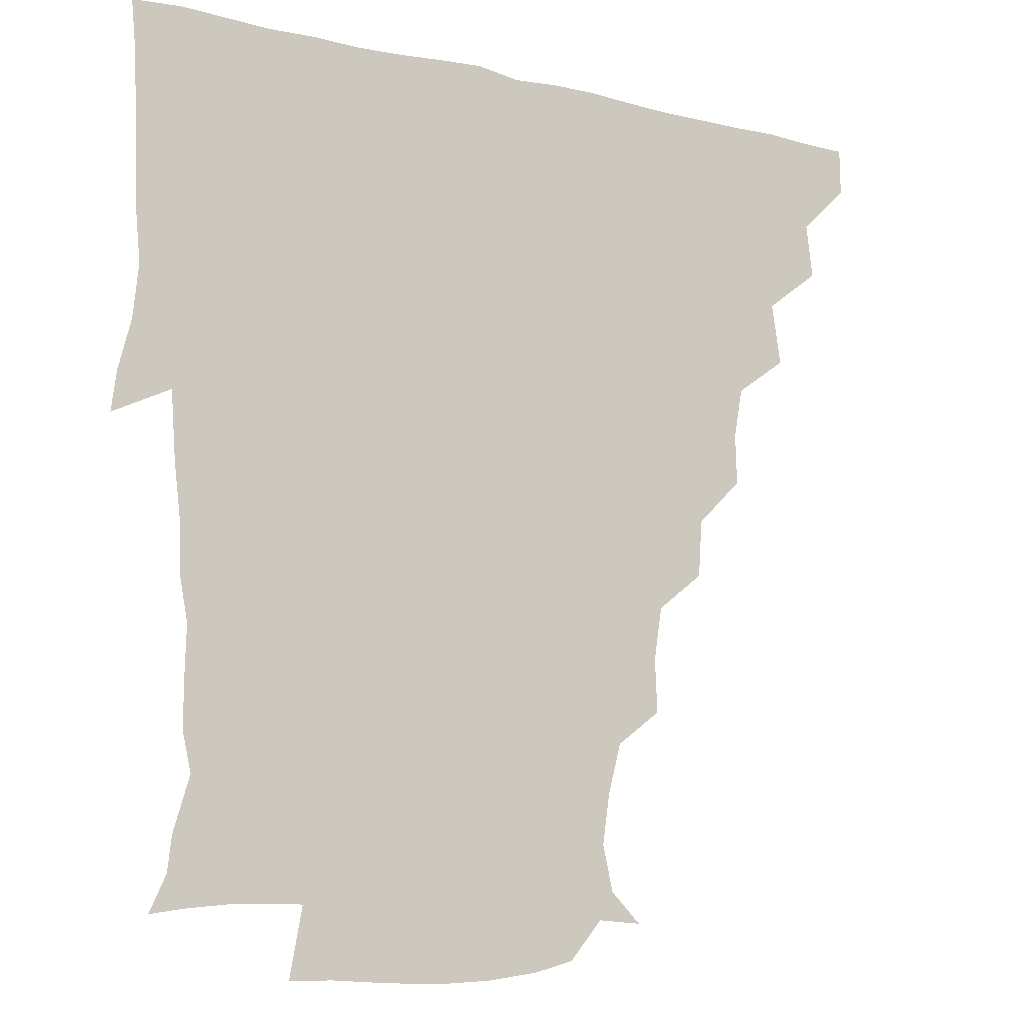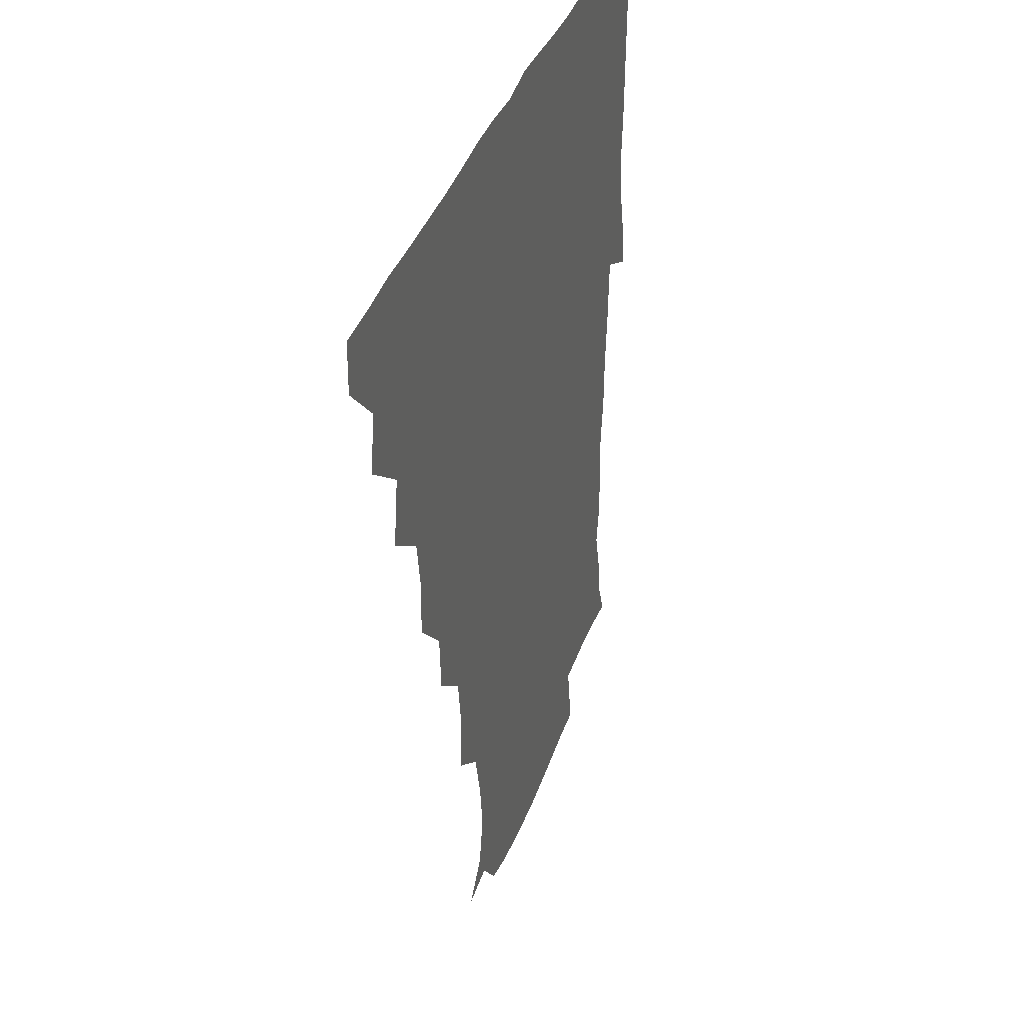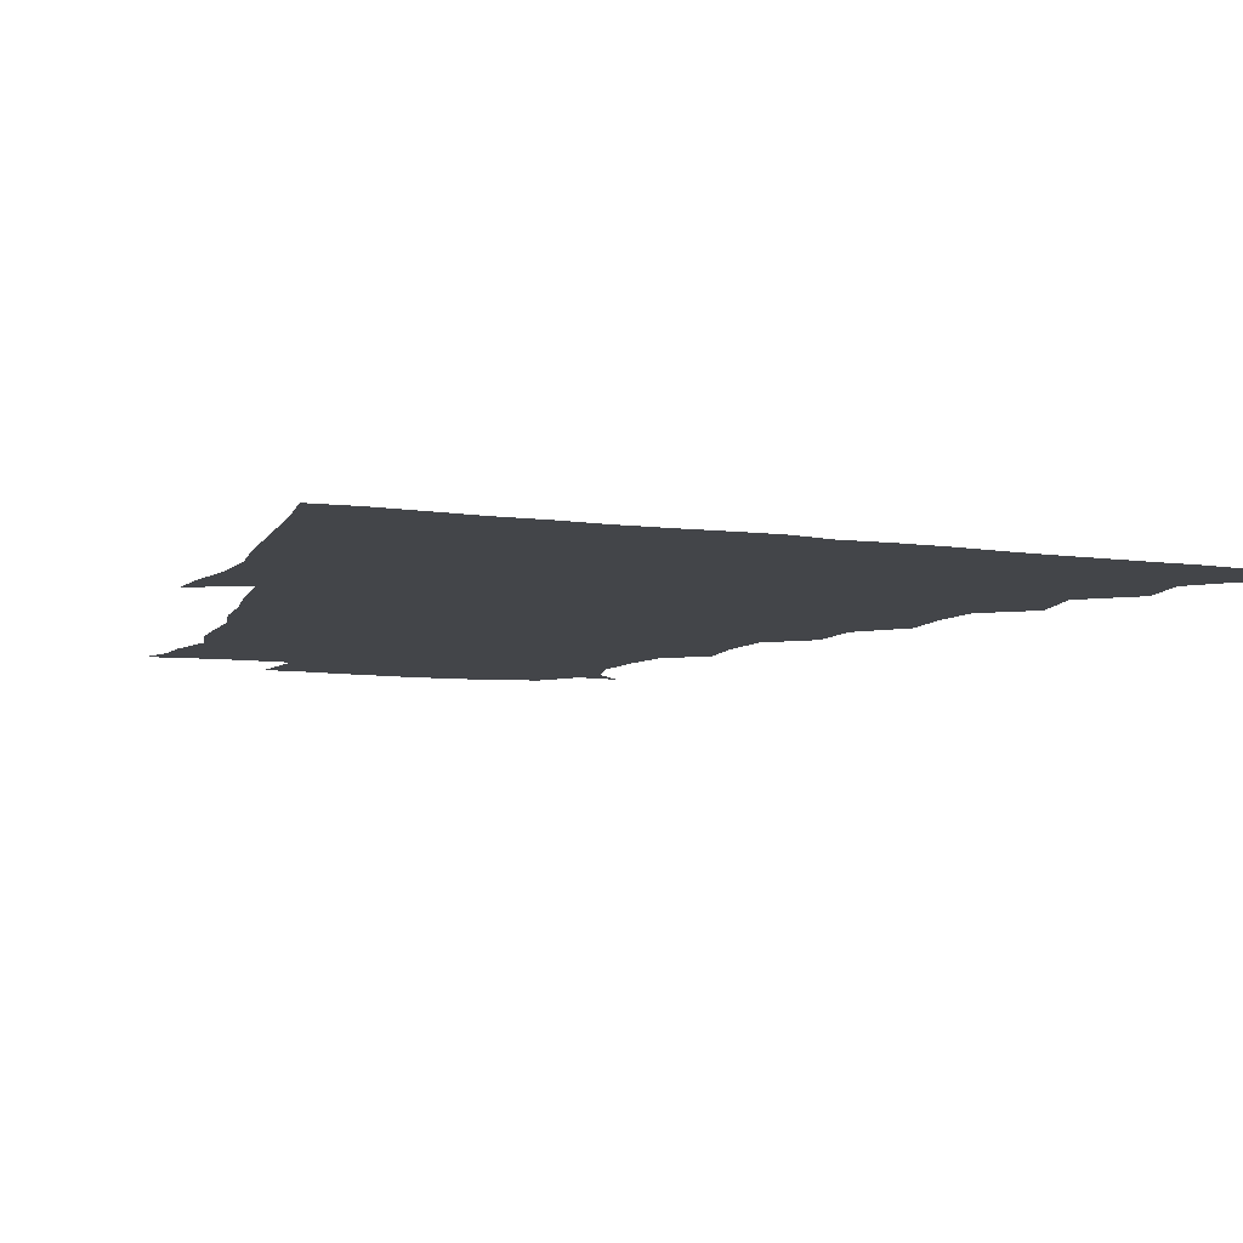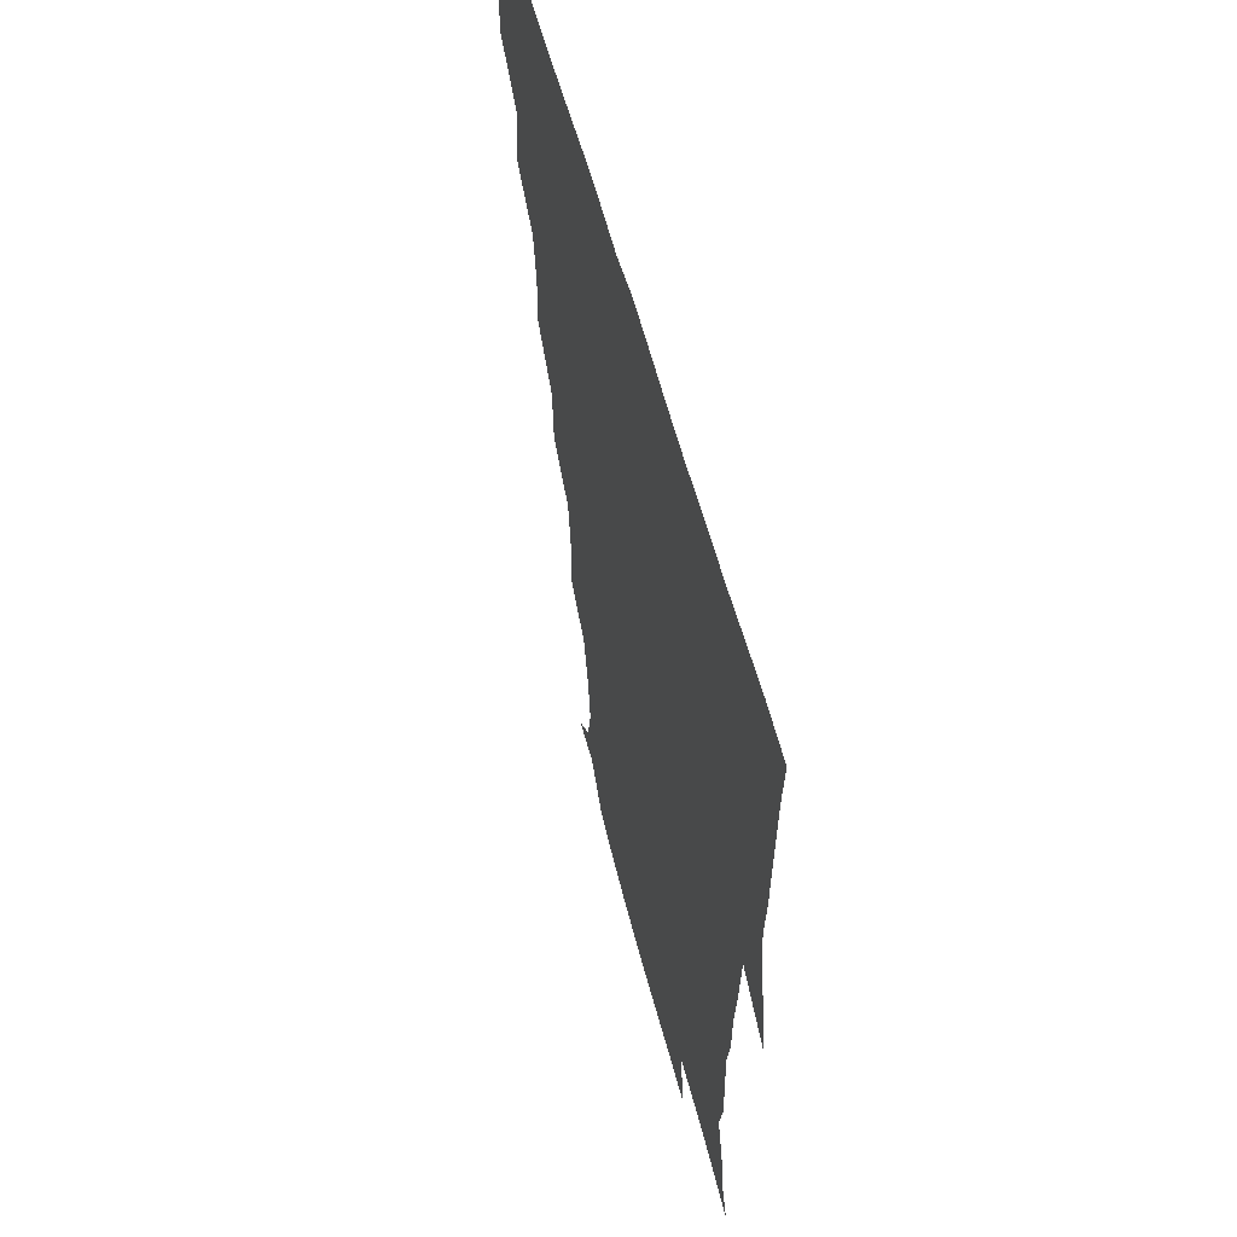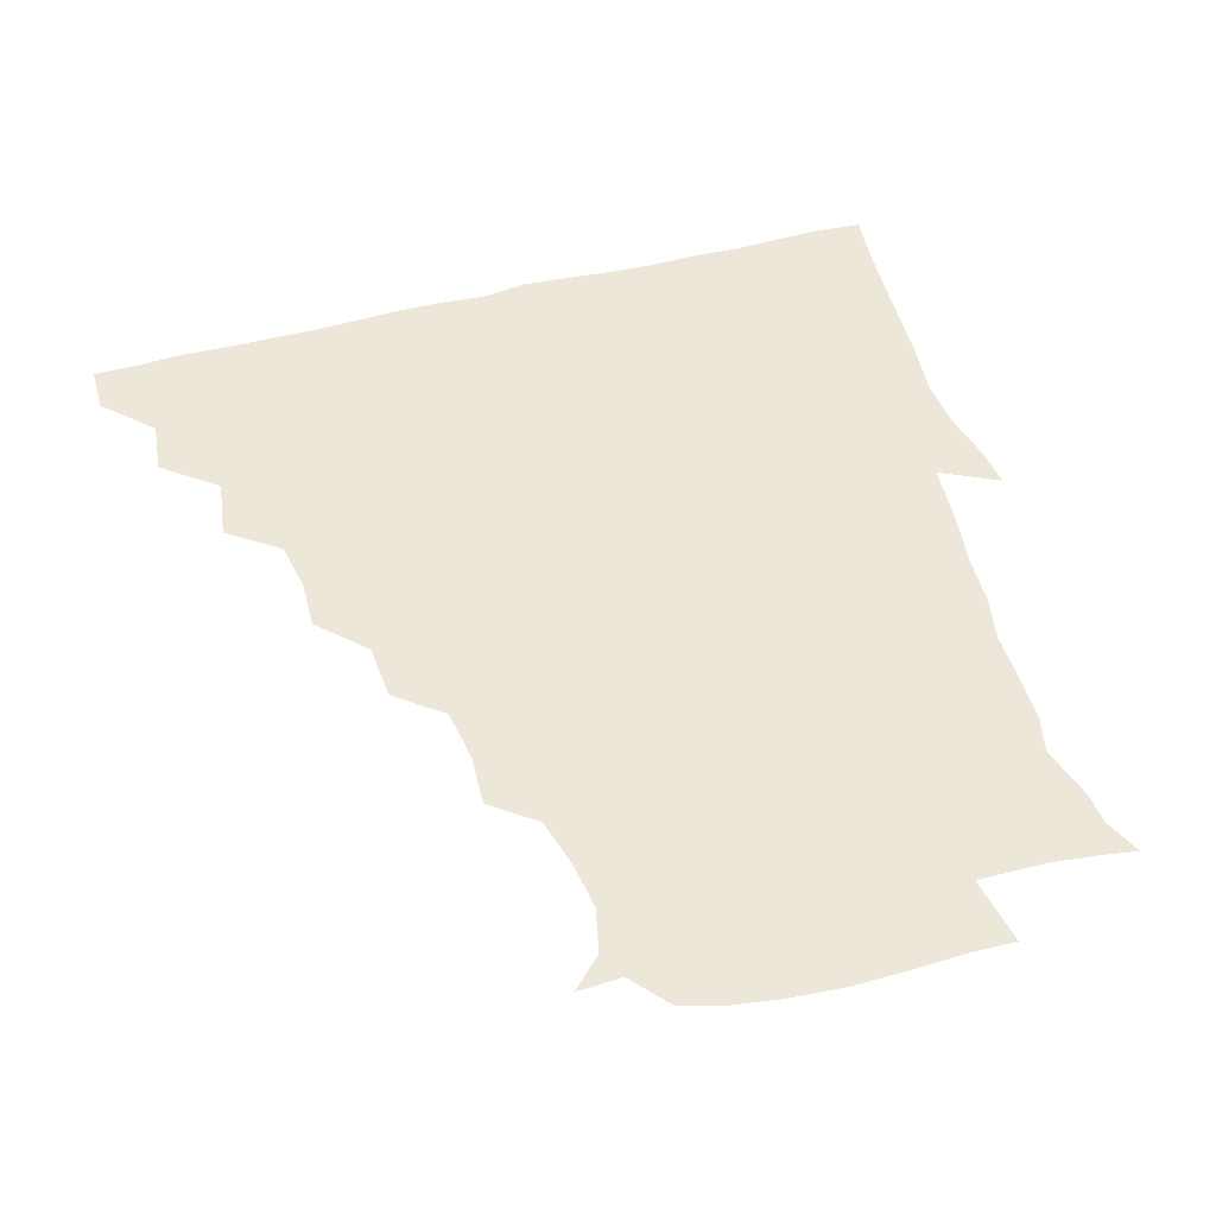
<metadata>
{"format":"obj","ext":"obj","renderer":"f3d","projection":"perspective","resolution":1024,"background":"white","views":[{"elev":-11.2,"azim":149.5,"up":"+Y"},{"elev":36.0,"azim":-73.0,"up":"+Y"},{"elev":-8.6,"azim":159.4,"up":"+Z"},{"elev":57.0,"azim":75.5,"up":"+Y"},{"elev":49.8,"azim":-16.1,"up":"+Z"}]}
</metadata>
<code>
v 436 420.4 0
v 436.1 435.7 0
v 449.6 387.5 0
v 451.8 405 0
v 452 420.8 0
v 451.3 435.9 0
v 464.5 353.8 0
v 467.6 373.7 0
v 467.8 391.3 0
v 466.7 405.9 0
v 466.5 420.8 0
v 466.2 436.7 0
v 483.9 309.2 0
v 484.4 325.4 0
v 481.5 341.6 0
v 482 360 0
v 482.8 376.7 0
v 482.6 391.8 0
v 481.7 406.2 0
v 481.2 421.1 0
v 481.1 436.3 0
v 500.2 275.8 0
v 498.9 294.3 0
v 497 311 0
v 500 333.4 0
v 496.4 345.4 0
v 497.8 362.5 0
v 497.2 376.9 0
v 496.8 391.4 0
v 496.7 406.1 0
v 496.6 420.6 0
v 496.1 436.3 0
v 517.5 229.1 0
v 518.3 246.4 0
v 515.6 263.7 0
v 513.9 283.7 0
v 512.6 299.1 0
v 513 317.3 0
v 513.3 334 0
v 511.4 346.3 0
v 512.9 363.2 0
v 512 376.9 0
v 511.6 391.4 0
v 511.4 406.1 0
v 511.3 420.9 0
v 511.2 436.3 0
v 525.6 161.1 0
v 535.5 171 0
v 538.8 185.7 0
v 536.5 201.5 0
v 532.1 218.1 0
v 531.4 238.6 0
v 529.6 253.6 0
v 528.6 270.6 0
v 527.5 285.5 0
v 527.9 303.2 0
v 527.3 317.3 0
v 527 332.8 0
v 527 347.6 0
v 527.1 362.4 0
v 526.9 376.8 0
v 526.2 391.3 0
v 526.3 406 0
v 526.2 420.9 0
v 526.2 436.8 0
v 540.2 162 0
v 548.5 178.2 0
v 548.3 194.5 0
v 545.9 207.4 0
v 544.6 225.6 0
v 544.7 243.4 0
v 543.4 256.8 0
v 542.3 271.1 0
v 542.4 287.6 0
v 542.1 303.5 0
v 542.2 318.3 0
v 542 332.9 0
v 541.8 347.6 0
v 542.6 363.1 0
v 542 376.7 0
v 541.6 391.1 0
v 541.5 405.9 0
v 541 421.7 0
v 540.8 437.6 0
v 550.9 149.2 0
v 557.7 164.4 0
v 560.9 182.3 0
v 559.2 198.1 0
v 560.1 212.3 0
v 557.9 229.3 0
v 558.5 243.9 0
v 557.4 258 0
v 557.3 273.9 0
v 557.5 289.2 0
v 556.9 302.6 0
v 556.6 318.3 0
v 556.9 333 0
v 556.5 347 0
v 556.8 362.5 0
v 556.5 376.5 0
v 556.4 391 0
v 556.8 405.4 0
v 556.5 420.2 0
v 555.3 437.5 0
v 563.9 145.6 0
v 573.3 167.9 0
v 574.3 184.2 0
v 572.6 197.1 0
v 572.6 216.3 0
v 572.3 227.9 0
v 572.6 243.5 0
v 572 258.2 0
v 571.6 273.7 0
v 571.5 289.3 0
v 572.2 304.1 0
v 571.2 316.5 0
v 571.4 332.6 0
v 571.4 347.1 0
v 571.5 362 0
v 571.4 376.4 0
v 571.4 391 0
v 571.6 405.4 0
v 571.2 420.3 0
v 570.6 436.4 0
v 580.8 143.1 0
v 587.1 168.5 0
v 587.3 184.8 0
v 588.4 198 0
v 586 214.9 0
v 586.8 226.8 0
v 586.2 244.6 0
v 586.4 259.4 0
v 586.7 274 0
v 586.2 288.3 0
v 586.4 304.6 0
v 586.6 318.6 0
v 586.7 333.7 0
v 586.5 347.7 0
v 586.6 362.2 0
v 586.7 376.6 0
v 586.7 391 0
v 586.5 405.3 0
v 585.8 420.9 0
v 585 438.4 0
v 598.5 142 0
v 600.9 168.5 0
v 600.9 185.4 0
v 601.6 201.6 0
v 601.6 214.6 0
v 602.1 229 0
v 601 244.6 0
v 600.5 259.2 0
v 601.1 274.1 0
v 601.1 289.1 0
v 601.1 304.3 0
v 601.3 317.8 0
v 601.2 332.9 0
v 601.2 347 0
v 601.4 362.2 0
v 601.6 376.7 0
v 601.6 391.1 0
v 601.2 406 0
v 600.7 420.9 0
v 599.2 437.6 0
v 616.6 142.3 0
v 615.1 168.4 0
v 615.4 185.6 0
v 615.5 199.1 0
v 615.7 214.8 0
v 615.7 230.9 0
v 615.5 246.2 0
v 615.9 258.9 0
v 615.3 274.8 0
v 615.7 289.2 0
v 615.5 304.3 0
v 616.2 319.3 0
v 616.1 333.1 0
v 616.1 347.9 0
v 616.3 362.3 0
v 616.5 377 0
v 616.5 391.3 0
v 616.5 405.7 0
v 615.6 421.1 0
v 614.2 436.4 0
v 634.2 143.1 0
v 630 166.7 0
v 629.3 184 0
v 629.5 198.8 0
v 629.5 215.4 0
v 629.5 231 0
v 629.5 244.6 0
v 630.5 259.9 0
v 630.1 273.9 0
v 630.3 288.7 0
v 630.3 303.1 0
v 630.3 319.3 0
v 630.7 333.7 0
v 630.8 347.7 0
v 630.9 362.9 0
v 631.3 377.2 0
v 631.3 391.4 0
v 631.4 406 0
v 631.3 420.5 0
v 629.8 435.7 0
v 648.2 142.8 0
v 644.1 165 0
v 643.1 182.9 0
v 643.1 199.2 0
v 643.1 215.2 0
v 643 230.7 0
v 643.8 243.5 0
v 643.8 260.1 0
v 644.7 273.8 0
v 644.9 288.5 0
v 645.2 302.8 0
v 644.5 319 0
v 644.7 334.5 0
v 645.5 347.6 0
v 645.7 361.9 0
v 645.8 377.5 0
v 646.6 392.3 0
v 646.7 406 0
v 646.5 420.3 0
v 644.6 436.1 0
v 665.7 164.9 0
v 659 181.3 0
v 657.4 196.5 0
v 655.9 213.6 0
v 656.7 228.4 0
v 657.7 242 0
v 657.7 257.5 0
v 658.4 272.8 0
v 658.5 288.7 0
v 659 304.6 0
v 659.3 319 0
v 659.1 333.7 0
v 659.5 348.5 0
v 660 362.7 0
v 660.3 377.7 0
v 660.8 392.1 0
v 661 406.3 0
v 661.2 420.7 0
v 660.9 435.5 0
v 681.4 163.2 0
v 673.1 179.6 0
v 670.4 195 0
v 668.8 209.6 0
v 669.7 224.8 0
v 670.1 239.7 0
v 671 253.8 0
v 671.4 270.6 0
v 671.9 286.7 0
v 673.1 302.7 0
v 673.8 319 0
v 673 333.3 0
v 672.7 348.5 0
v 673.1 363.9 0
v 674.3 377.7 0
v 674.9 392.5 0
v 675.6 406.3 0
v 675.9 420.7 0
v 675.9 436.2 0
v 692.7 161.4 0
v 687.4 173.1 0
v 686.1 184.3 0
v 680.8 201.8 0
v 683.6 214.2 0
v 683.6 229.3 0
v 683.1 245.9 0
v 685.8 260.2 0
v 686.4 276.8 0
v 688.4 294.3 0
v 690 315.7 0
v 687.2 331.2 0
v 686.8 345 0
v 687.1 360.3 0
v 687.9 376.2 0
v 688.4 392 0
v 689.8 406.3 0
v 690.2 420.4 0
v 690.7 436.7 0
v 709 306.5 0
v 707.4 319.5 0
v 703.2 335.7 0
v 701.5 353 0
v 703 369.3 0
v 703.6 386.9 0
v 704.3 404.6 0
v 705 420.5 0
v 706.4 435.6 0
f 4 5 1
f 1 5 2
f 5 6 2
f 8 9 3
f 3 9 4
f 9 10 4
f 4 10 5
f 10 11 5
f 5 11 6
f 11 12 6
f 15 16 7
f 7 16 8
f 16 17 8
f 8 17 9
f 17 18 9
f 9 18 10
f 18 19 10
f 10 19 11
f 19 20 11
f 11 20 12
f 20 21 12
f 23 24 13
f 13 24 14
f 24 25 14
f 14 25 15
f 25 26 15
f 15 26 16
f 26 27 16
f 16 27 17
f 27 28 17
f 17 28 18
f 28 29 18
f 18 29 19
f 29 30 19
f 19 30 20
f 30 31 20
f 20 31 21
f 31 32 21
f 35 36 22
f 22 36 23
f 36 37 23
f 23 37 24
f 37 38 24
f 24 38 25
f 38 39 25
f 25 39 26
f 39 40 26
f 26 40 27
f 40 41 27
f 27 41 28
f 41 42 28
f 28 42 29
f 42 43 29
f 29 43 30
f 43 44 30
f 30 44 31
f 44 45 31
f 31 45 32
f 45 46 32
f 51 52 33
f 33 52 34
f 52 53 34
f 34 53 35
f 53 54 35
f 35 54 36
f 54 55 36
f 36 55 37
f 55 56 37
f 37 56 38
f 56 57 38
f 38 57 39
f 57 58 39
f 39 58 40
f 58 59 40
f 40 59 41
f 59 60 41
f 41 60 42
f 60 61 42
f 42 61 43
f 61 62 43
f 43 62 44
f 62 63 44
f 44 63 45
f 63 64 45
f 45 64 46
f 64 65 46
f 47 66 48
f 66 67 48
f 48 67 49
f 67 68 49
f 49 68 50
f 68 69 50
f 50 69 51
f 69 70 51
f 51 70 52
f 70 71 52
f 52 71 53
f 71 72 53
f 53 72 54
f 72 73 54
f 54 73 55
f 73 74 55
f 55 74 56
f 74 75 56
f 56 75 57
f 75 76 57
f 57 76 58
f 76 77 58
f 58 77 59
f 77 78 59
f 59 78 60
f 78 79 60
f 60 79 61
f 79 80 61
f 61 80 62
f 80 81 62
f 62 81 63
f 81 82 63
f 63 82 64
f 82 83 64
f 64 83 65
f 83 84 65
f 85 86 66
f 66 86 67
f 86 87 67
f 67 87 68
f 87 88 68
f 68 88 69
f 88 89 69
f 69 89 70
f 89 90 70
f 70 90 71
f 90 91 71
f 71 91 72
f 91 92 72
f 72 92 73
f 92 93 73
f 73 93 74
f 93 94 74
f 74 94 75
f 94 95 75
f 75 95 76
f 95 96 76
f 76 96 77
f 96 97 77
f 77 97 78
f 97 98 78
f 78 98 79
f 98 99 79
f 79 99 80
f 99 100 80
f 80 100 81
f 100 101 81
f 81 101 82
f 101 102 82
f 82 102 83
f 102 103 83
f 83 103 84
f 103 104 84
f 85 105 86
f 105 106 86
f 86 106 87
f 106 107 87
f 87 107 88
f 107 108 88
f 88 108 89
f 108 109 89
f 89 109 90
f 109 110 90
f 90 110 91
f 110 111 91
f 91 111 92
f 111 112 92
f 92 112 93
f 112 113 93
f 93 113 94
f 113 114 94
f 94 114 95
f 114 115 95
f 95 115 96
f 115 116 96
f 96 116 97
f 116 117 97
f 97 117 98
f 117 118 98
f 98 118 99
f 118 119 99
f 99 119 100
f 119 120 100
f 100 120 101
f 120 121 101
f 101 121 102
f 121 122 102
f 102 122 103
f 122 123 103
f 103 123 104
f 123 124 104
f 105 125 106
f 125 126 106
f 106 126 107
f 126 127 107
f 107 127 108
f 127 128 108
f 108 128 109
f 128 129 109
f 109 129 110
f 129 130 110
f 110 130 111
f 130 131 111
f 111 131 112
f 131 132 112
f 112 132 113
f 132 133 113
f 113 133 114
f 133 134 114
f 114 134 115
f 134 135 115
f 115 135 116
f 135 136 116
f 116 136 117
f 136 137 117
f 117 137 118
f 137 138 118
f 118 138 119
f 138 139 119
f 119 139 120
f 139 140 120
f 120 140 121
f 140 141 121
f 121 141 122
f 141 142 122
f 122 142 123
f 142 143 123
f 123 143 124
f 143 144 124
f 125 145 126
f 145 146 126
f 126 146 127
f 146 147 127
f 127 147 128
f 147 148 128
f 128 148 129
f 148 149 129
f 129 149 130
f 149 150 130
f 130 150 131
f 150 151 131
f 131 151 132
f 151 152 132
f 132 152 133
f 152 153 133
f 133 153 134
f 153 154 134
f 134 154 135
f 154 155 135
f 135 155 136
f 155 156 136
f 136 156 137
f 156 157 137
f 137 157 138
f 157 158 138
f 138 158 139
f 158 159 139
f 139 159 140
f 159 160 140
f 140 160 141
f 160 161 141
f 141 161 142
f 161 162 142
f 142 162 143
f 162 163 143
f 143 163 144
f 163 164 144
f 145 165 146
f 165 166 146
f 146 166 147
f 166 167 147
f 147 167 148
f 167 168 148
f 148 168 149
f 168 169 149
f 149 169 150
f 169 170 150
f 150 170 151
f 170 171 151
f 151 171 152
f 171 172 152
f 152 172 153
f 172 173 153
f 153 173 154
f 173 174 154
f 154 174 155
f 174 175 155
f 155 175 156
f 175 176 156
f 156 176 157
f 176 177 157
f 157 177 158
f 177 178 158
f 158 178 159
f 178 179 159
f 159 179 160
f 179 180 160
f 160 180 161
f 180 181 161
f 161 181 162
f 181 182 162
f 162 182 163
f 182 183 163
f 163 183 164
f 183 184 164
f 165 185 166
f 185 186 166
f 166 186 167
f 186 187 167
f 167 187 168
f 187 188 168
f 168 188 169
f 188 189 169
f 169 189 170
f 189 190 170
f 170 190 171
f 190 191 171
f 171 191 172
f 191 192 172
f 172 192 173
f 192 193 173
f 173 193 174
f 193 194 174
f 174 194 175
f 194 195 175
f 175 195 176
f 195 196 176
f 176 196 177
f 196 197 177
f 177 197 178
f 197 198 178
f 178 198 179
f 198 199 179
f 179 199 180
f 199 200 180
f 180 200 181
f 200 201 181
f 181 201 182
f 201 202 182
f 182 202 183
f 202 203 183
f 183 203 184
f 203 204 184
f 185 205 186
f 205 206 186
f 186 206 187
f 206 207 187
f 187 207 188
f 207 208 188
f 188 208 189
f 208 209 189
f 189 209 190
f 209 210 190
f 190 210 191
f 210 211 191
f 191 211 192
f 211 212 192
f 192 212 193
f 212 213 193
f 193 213 194
f 213 214 194
f 194 214 195
f 214 215 195
f 195 215 196
f 215 216 196
f 196 216 197
f 216 217 197
f 197 217 198
f 217 218 198
f 198 218 199
f 218 219 199
f 199 219 200
f 219 220 200
f 200 220 201
f 220 221 201
f 201 221 202
f 221 222 202
f 202 222 203
f 222 223 203
f 203 223 204
f 223 224 204
f 206 225 207
f 225 226 207
f 207 226 208
f 226 227 208
f 208 227 209
f 227 228 209
f 209 228 210
f 228 229 210
f 210 229 211
f 229 230 211
f 211 230 212
f 230 231 212
f 212 231 213
f 231 232 213
f 213 232 214
f 232 233 214
f 214 233 215
f 233 234 215
f 215 234 216
f 234 235 216
f 216 235 217
f 235 236 217
f 217 236 218
f 236 237 218
f 218 237 219
f 237 238 219
f 219 238 220
f 238 239 220
f 220 239 221
f 239 240 221
f 221 240 222
f 240 241 222
f 222 241 223
f 241 242 223
f 223 242 224
f 242 243 224
f 225 244 226
f 244 245 226
f 226 245 227
f 245 246 227
f 227 246 228
f 246 247 228
f 228 247 229
f 247 248 229
f 229 248 230
f 248 249 230
f 230 249 231
f 249 250 231
f 231 250 232
f 250 251 232
f 232 251 233
f 251 252 233
f 233 252 234
f 252 253 234
f 234 253 235
f 253 254 235
f 235 254 236
f 254 255 236
f 236 255 237
f 255 256 237
f 237 256 238
f 256 257 238
f 238 257 239
f 257 258 239
f 239 258 240
f 258 259 240
f 240 259 241
f 259 260 241
f 241 260 242
f 260 261 242
f 242 261 243
f 261 262 243
f 244 263 245
f 263 264 245
f 245 264 246
f 264 265 246
f 246 265 247
f 265 266 247
f 247 266 248
f 266 267 248
f 248 267 249
f 267 268 249
f 249 268 250
f 268 269 250
f 250 269 251
f 269 270 251
f 251 270 252
f 270 271 252
f 252 271 253
f 271 272 253
f 253 272 254
f 272 273 254
f 254 273 255
f 273 274 255
f 255 274 256
f 274 275 256
f 256 275 257
f 275 276 257
f 257 276 258
f 276 277 258
f 258 277 259
f 277 278 259
f 259 278 260
f 278 279 260
f 260 279 261
f 279 280 261
f 261 280 262
f 280 281 262
f 273 282 274
f 282 283 274
f 274 283 275
f 283 284 275
f 275 284 276
f 284 285 276
f 276 285 277
f 285 286 277
f 277 286 278
f 286 287 278
f 278 287 279
f 287 288 279
f 279 288 280
f 288 289 280
f 280 289 281
f 289 290 281

</code>
